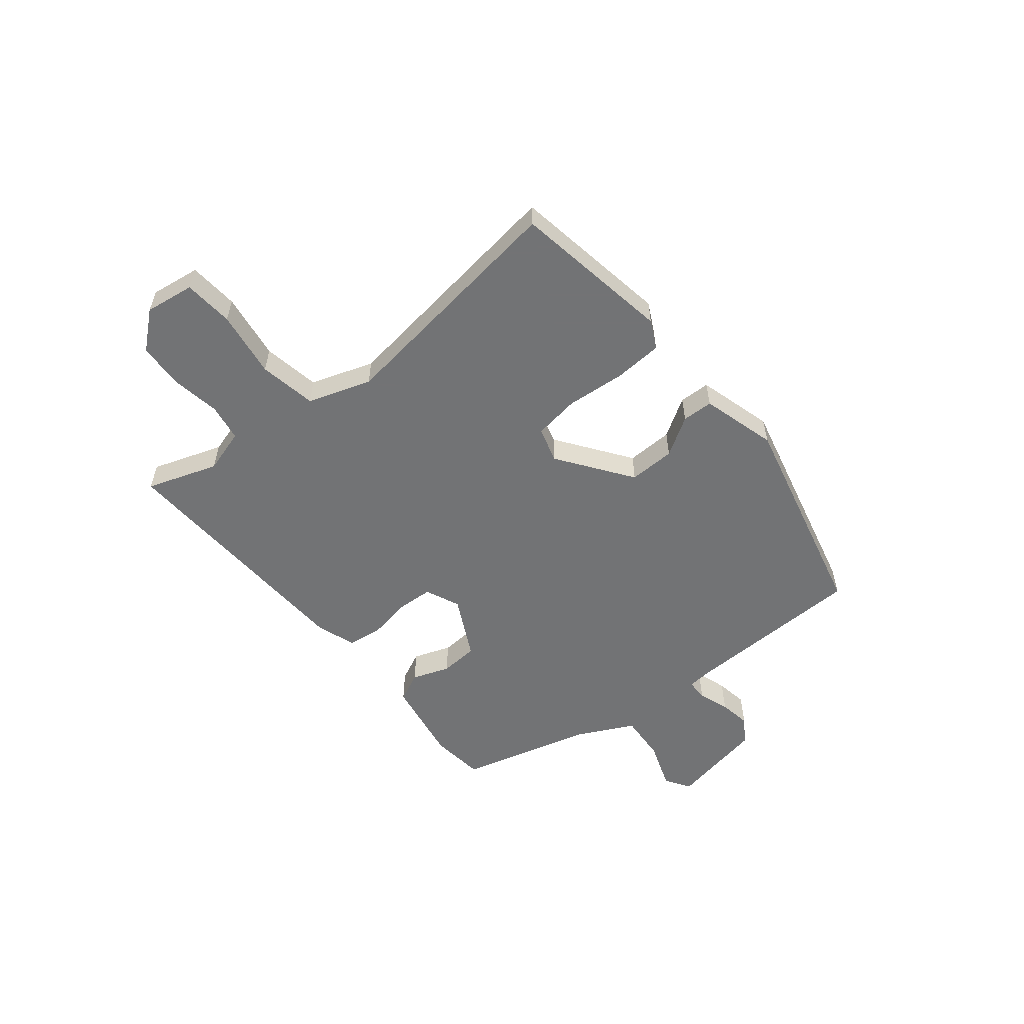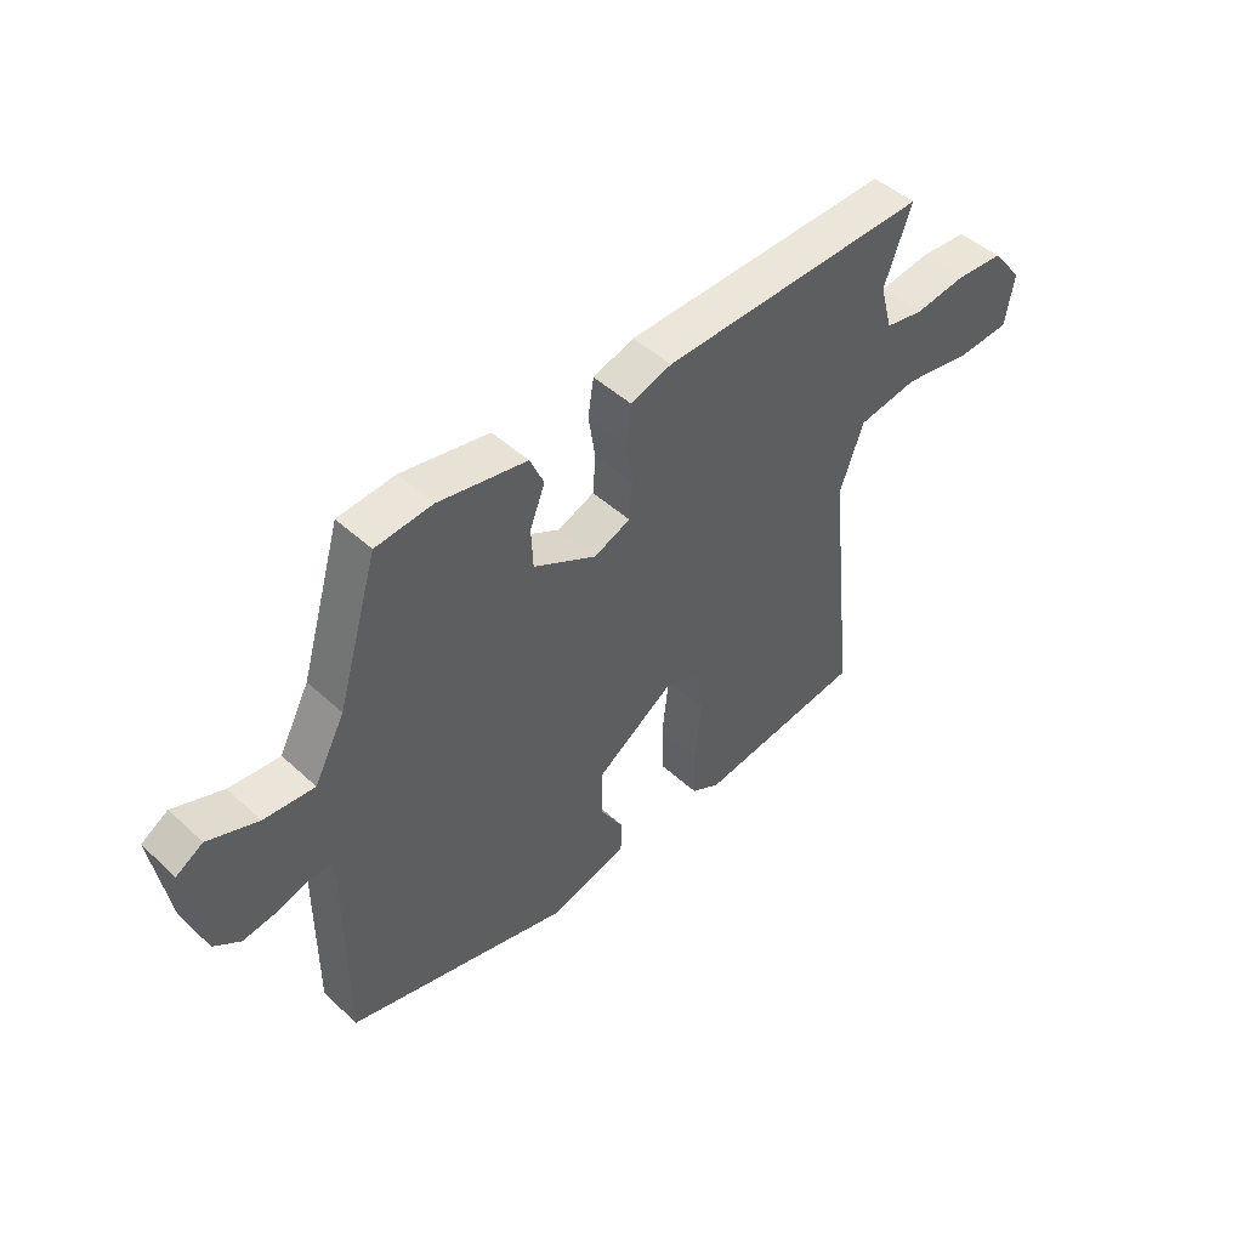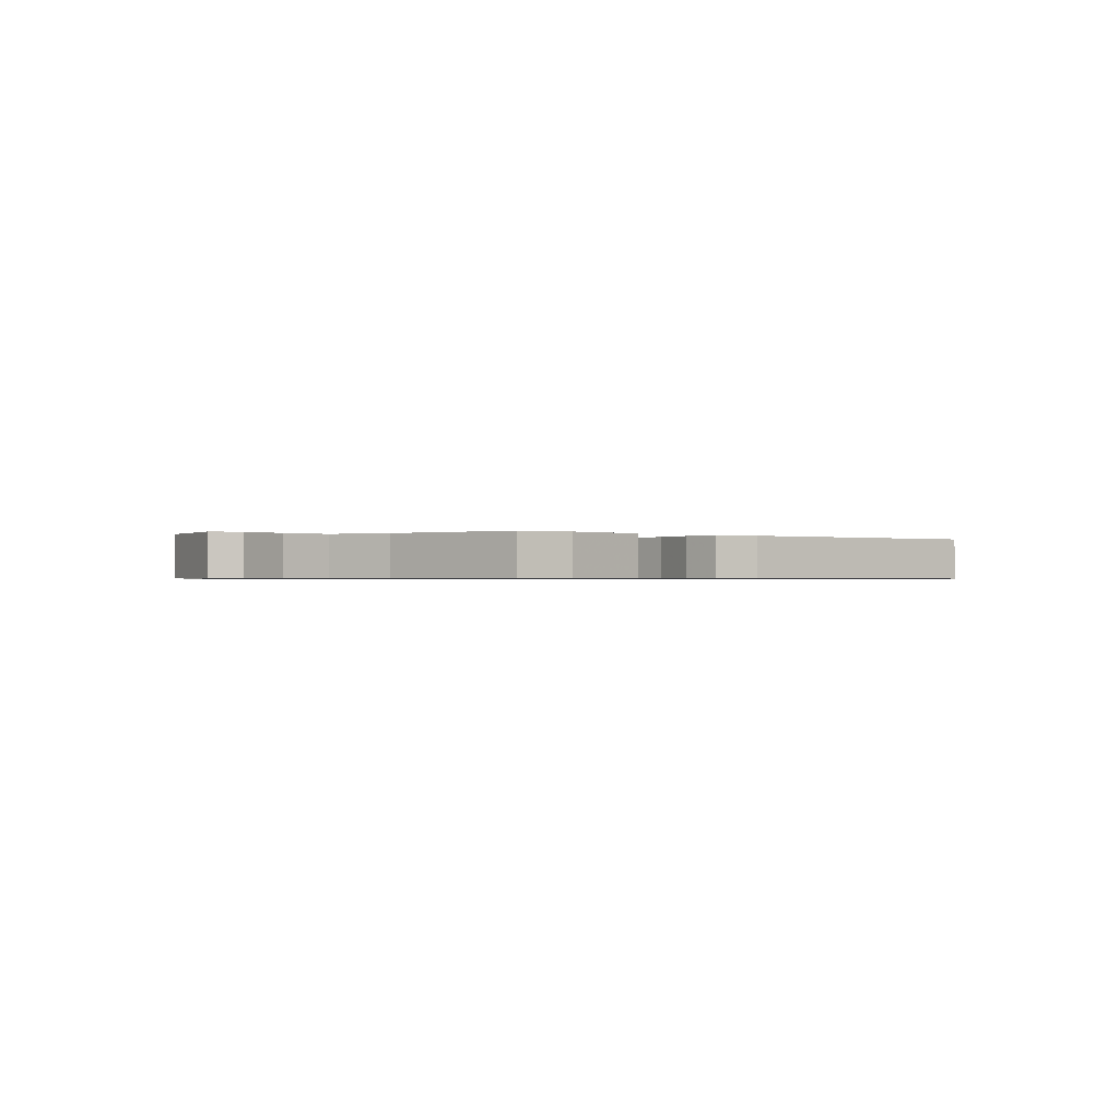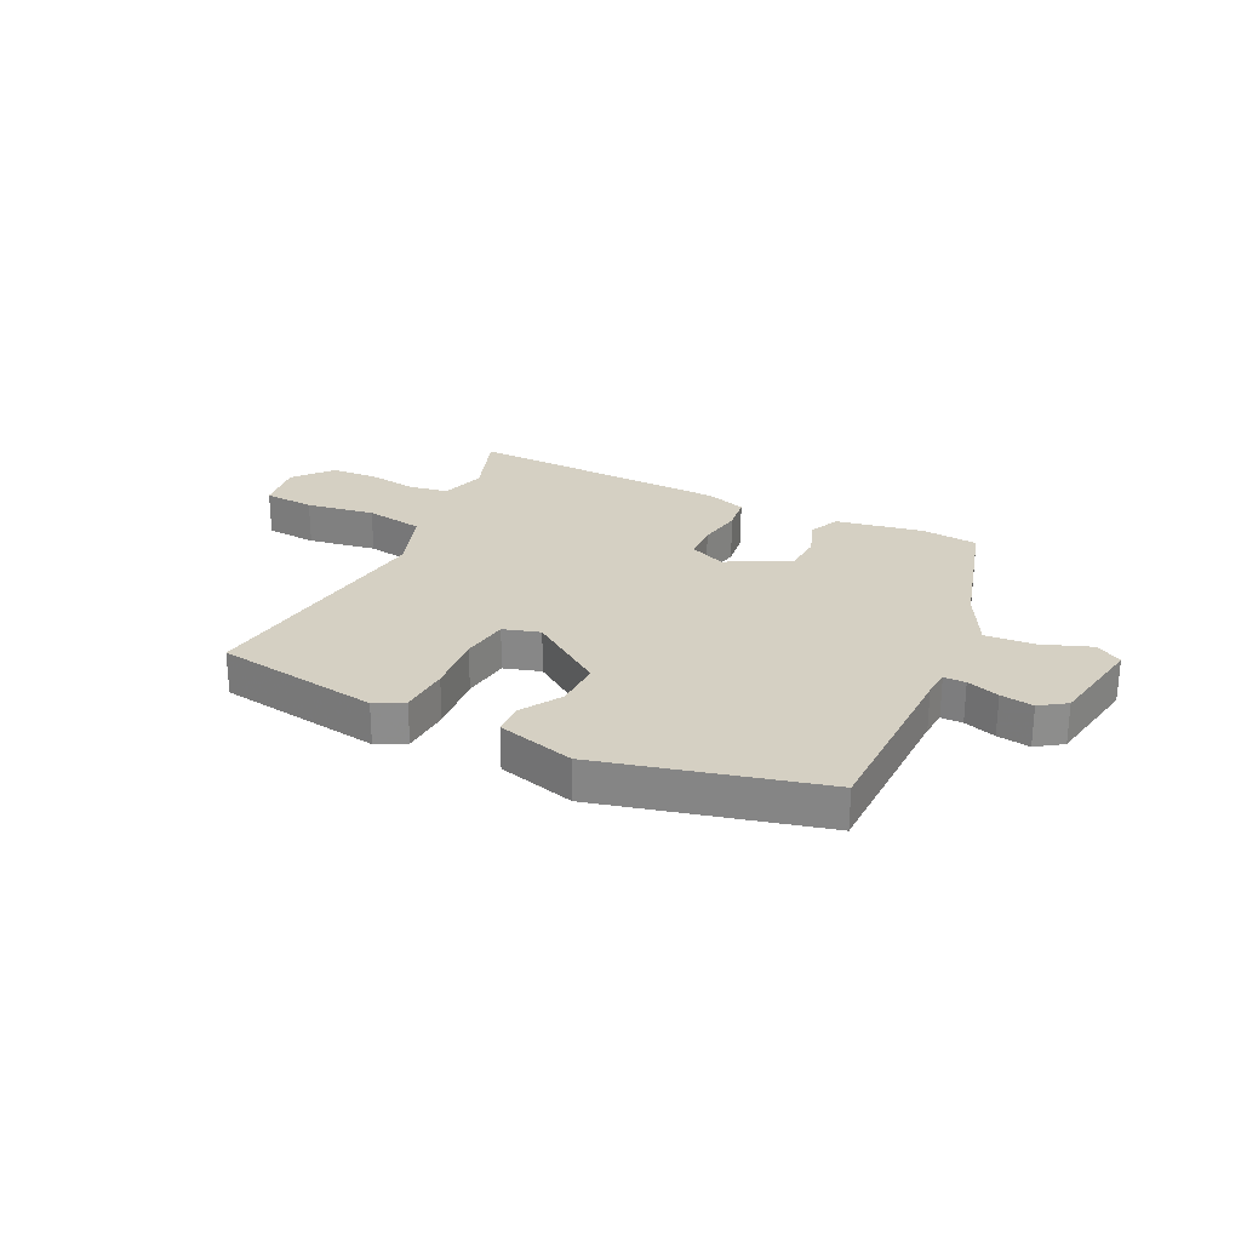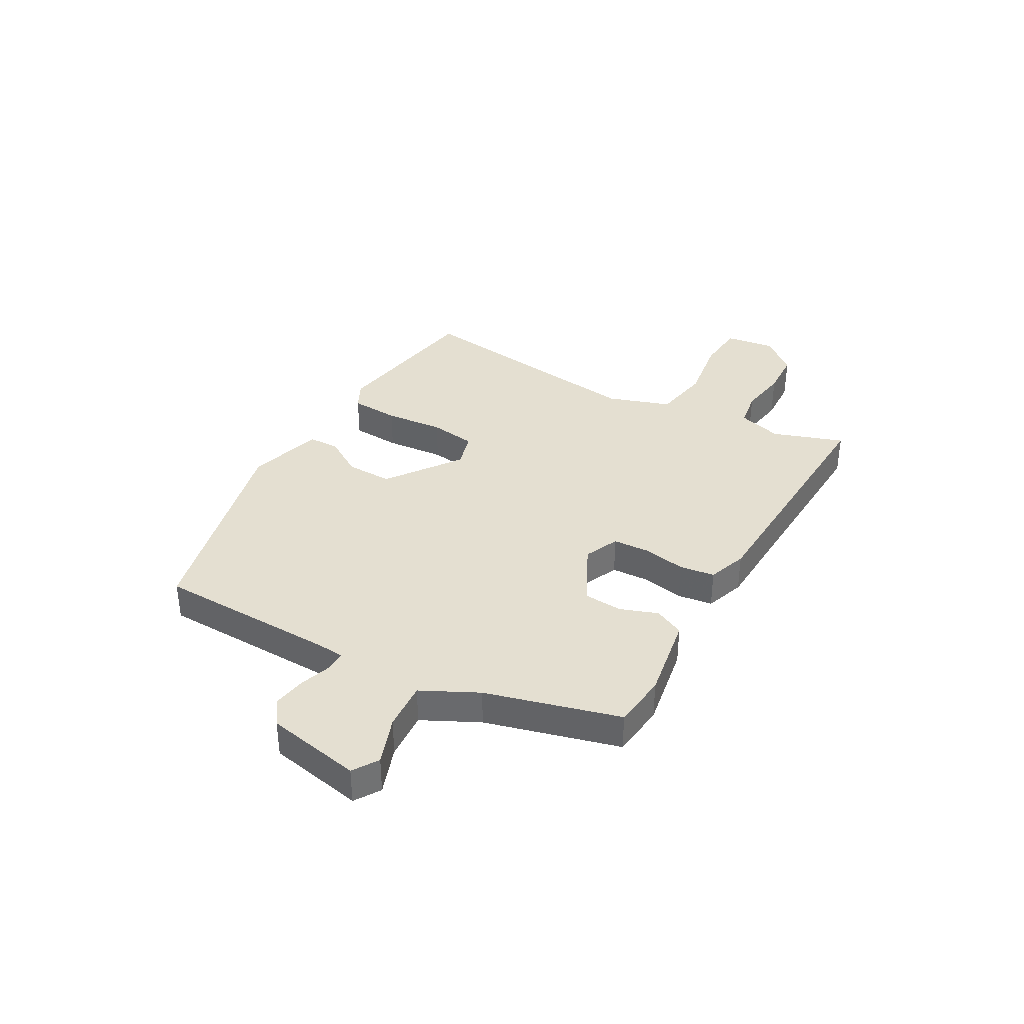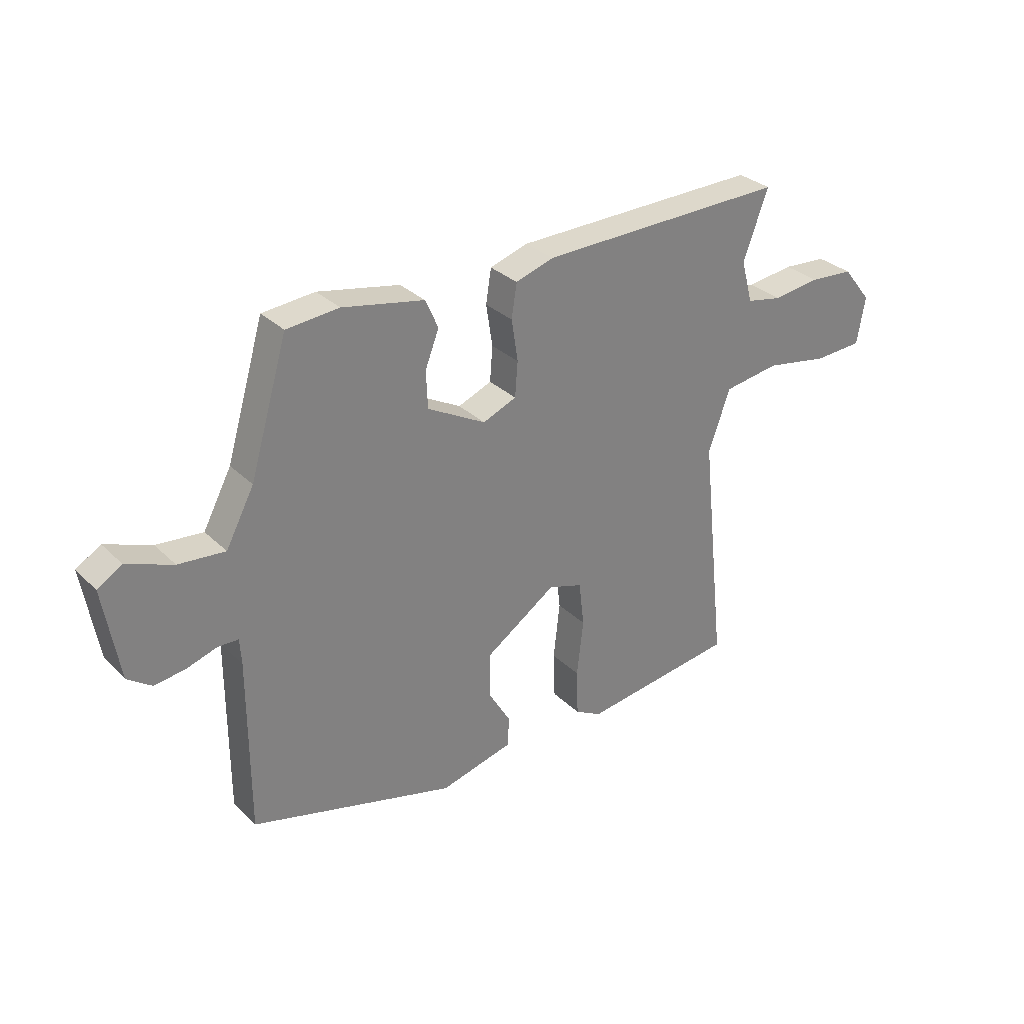
<metadata>
{"format":"obj","ext":"obj","renderer":"f3d","projection":"perspective","resolution":1024,"background":"white","views":[{"elev":-55.9,"azim":130.4,"up":"+Y"},{"elev":47.2,"azim":-44.0,"up":"+Z"},{"elev":-0.7,"azim":-36.8,"up":"+Y"},{"elev":26.0,"azim":-153.2,"up":"+Y"},{"elev":36.7,"azim":-59.2,"up":"+Y"},{"elev":30.7,"azim":-36.4,"up":"+Z"}]}
</metadata>
<code>
v 0.555 0.07 0.475
v 0.508 0.07 0.348
v 0.53 0.07 0.268
v 0.597 0.07 0.255
v 0.685 0.07 0.267
v 0.768 0.07 0.261
v 0.822 0.07 0.194
v 0.807 0.07 0.105
v 0.717 0.07 0.1
v 0.597 0.07 0.121
v 0.493 0.07 0.105
v 0.452 0.07 -0.008
v 0.5 0.07 -0.449
v 0.21 0.07 -0.489
v 0.16 0.07 -0.462
v 0.157 0.07 -0.374
v 0.169 0.07 -0.268
v 0.159 0.07 -0.184
v 0.095 0.07 -0.164
v -0.039 0.07 -0.255
v -0.039 0.07 -0.339
v 0.003 0.07 -0.41
v 0 0.07 -0.466
v -0.137 0.07 -0.501
v -0.521 0.07 -0.398
v -0.521 0.07 -0.073
v -0.524 0.07 -0.025
v -0.562 0.07 -0.024
v -0.619 0.07 -0.042
v -0.677 0.07 -0.05
v -0.722 0.07 -0.018
v -0.751 0.07 0.154
v -0.705 0.07 0.182
v -0.619 0.07 0.149
v -0.532 0.07 0.141
v -0.479 0.07 0.241
v -0.408 0.07 0.48
v -0.31 0.07 0.489
v -0.157 0.07 0.459
v -0.133 0.07 0.405
v -0.159 0.07 0.338
v -0.156 0.07 0.269
v -0.047 0.07 0.21
v 0.016 0.07 0.236
v 0.021 0.07 0.301
v 0.009 0.07 0.379
v 0.019 0.07 0.442
v 0.09 0.07 0.465
v 0.555 0 0.475
v 0.508 0 0.348
v 0.53 0 0.268
v 0.597 0 0.255
v 0.685 0 0.267
v 0.768 0 0.261
v 0.822 0 0.194
v 0.807 0 0.105
v 0.717 0 0.1
v 0.597 0 0.121
v 0.493 0 0.105
v 0.452 0 -0.008
v 0.5 0 -0.449
v 0.21 0 -0.489
v 0.16 0 -0.462
v 0.157 0 -0.374
v 0.169 0 -0.268
v 0.159 0 -0.184
v 0.095 0 -0.164
v -0.039 0 -0.255
v -0.039 0 -0.339
v 0.003 0 -0.41
v 0 0 -0.466
v -0.137 0 -0.501
v -0.521 0 -0.398
v -0.521 0 -0.073
v -0.524 0 -0.025
v -0.562 0 -0.024
v -0.619 0 -0.042
v -0.677 0 -0.05
v -0.722 0 -0.018
v -0.751 0 0.154
v -0.705 0 0.182
v -0.619 0 0.149
v -0.532 0 0.141
v -0.479 0 0.241
v -0.408 0 0.48
v -0.31 0 0.489
v -0.157 0 0.459
v -0.133 0 0.405
v -0.159 0 0.338
v -0.156 0 0.269
v -0.047 0 0.21
v 0.016 0 0.236
v 0.021 0 0.301
v 0.009 0 0.379
v 0.019 0 0.442
v 0.09 0 0.465
f 48 1 2
f 47 48 2
f 46 47 2
f 45 46 2
f 44 45 2 3
f 43 44 3 4
f 39 40 41
f 38 39 41
f 37 38 41
f 36 37 41
f 35 36 41 42
f 32 33 34
f 31 32 34
f 30 31 34
f 29 30 34
f 28 29 34
f 27 28 34 35
f 35 42 43
f 27 35 43
f 26 27 43
f 24 25 26
f 23 24 26
f 22 23 26
f 21 22 26
f 15 16 17
f 14 15 17
f 13 14 17
f 12 13 17
f 11 12 17 18
f 8 9 10
f 7 8 10
f 6 7 10
f 5 6 10
f 4 5 10
f 4 10 11
f 11 18 19
f 4 11 19
f 43 4 19
f 20 21 26 43
f 19 20 43
f 50 49 96
f 50 96 95
f 50 95 94
f 50 94 93
f 51 50 93 92
f 52 51 92 91
f 89 88 87
f 89 87 86
f 89 86 85
f 89 85 84
f 90 89 84 83
f 82 81 80
f 82 80 79
f 82 79 78
f 82 78 77
f 82 77 76
f 83 82 76 75
f 91 90 83
f 91 83 75
f 91 75 74
f 74 73 72
f 74 72 71
f 74 71 70
f 74 70 69
f 65 64 63
f 65 63 62
f 65 62 61
f 65 61 60
f 66 65 60 59
f 58 57 56
f 58 56 55
f 58 55 54
f 58 54 53
f 58 53 52
f 59 58 52
f 67 66 59
f 67 59 52
f 67 52 91
f 91 74 69 68
f 91 68 67
f 1 49 50 2
f 2 50 51 3
f 3 51 52 4
f 4 52 53 5
f 5 53 54 6
f 6 54 55 7
f 7 55 56 8
f 8 56 57 9
f 9 57 58 10
f 10 58 59 11
f 11 59 60 12
f 12 60 61 13
f 13 61 62 14
f 14 62 63 15
f 15 63 64 16
f 16 64 65 17
f 17 65 66 18
f 18 66 67 19
f 19 67 68 20
f 20 68 69 21
f 21 69 70 22
f 22 70 71 23
f 23 71 72 24
f 24 72 73 25
f 25 73 74 26
f 26 74 75 27
f 27 75 76 28
f 28 76 77 29
f 29 77 78 30
f 30 78 79 31
f 31 79 80 32
f 32 80 81 33
f 33 81 82 34
f 34 82 83 35
f 35 83 84 36
f 36 84 85 37
f 37 85 86 38
f 38 86 87 39
f 39 87 88 40
f 40 88 89 41
f 41 89 90 42
f 42 90 91 43
f 43 91 92 44
f 44 92 93 45
f 45 93 94 46
f 46 94 95 47
f 47 95 96 48
f 48 96 49 1

</code>
